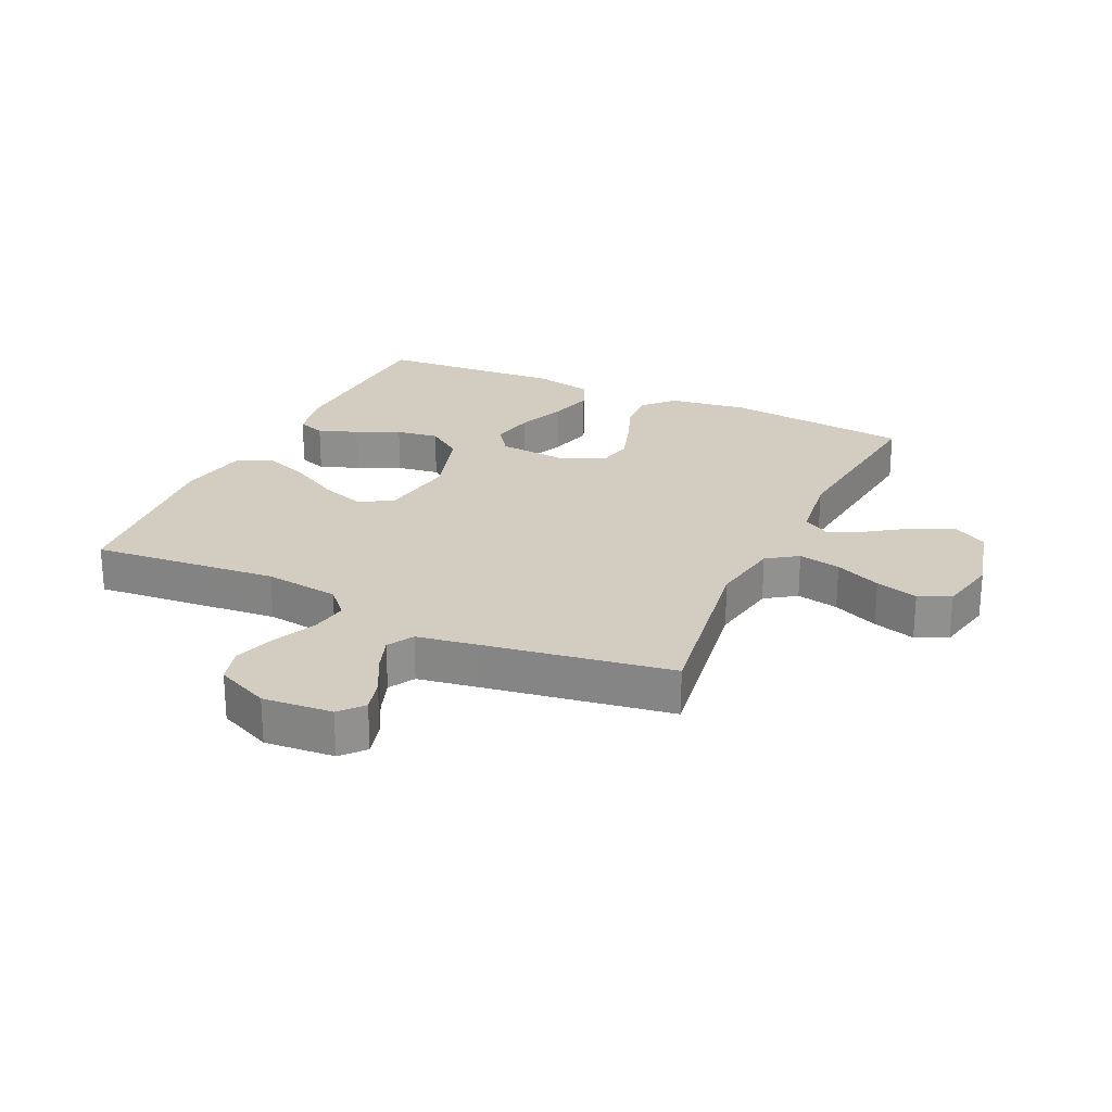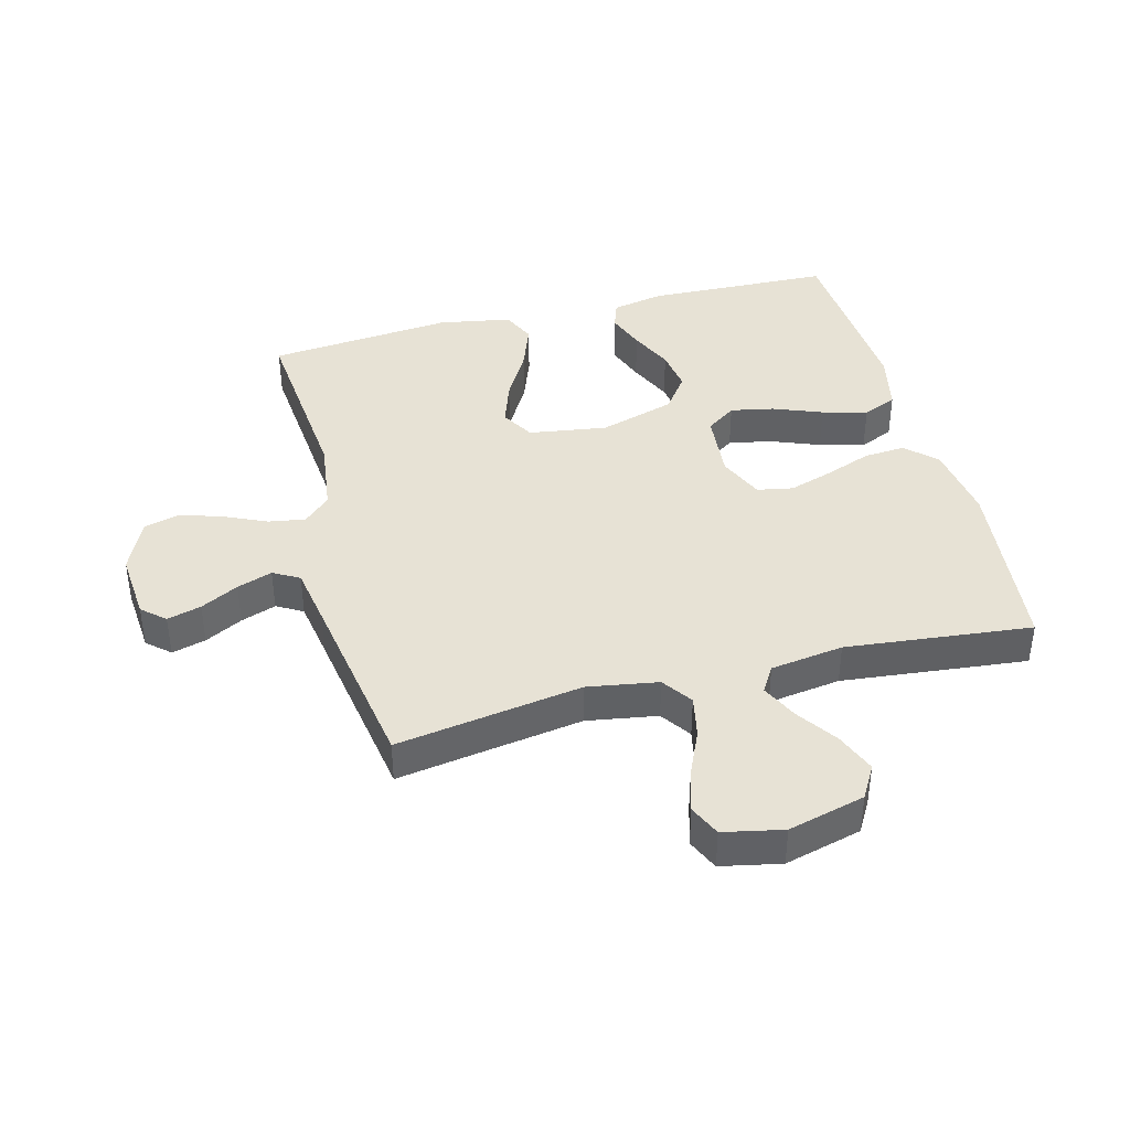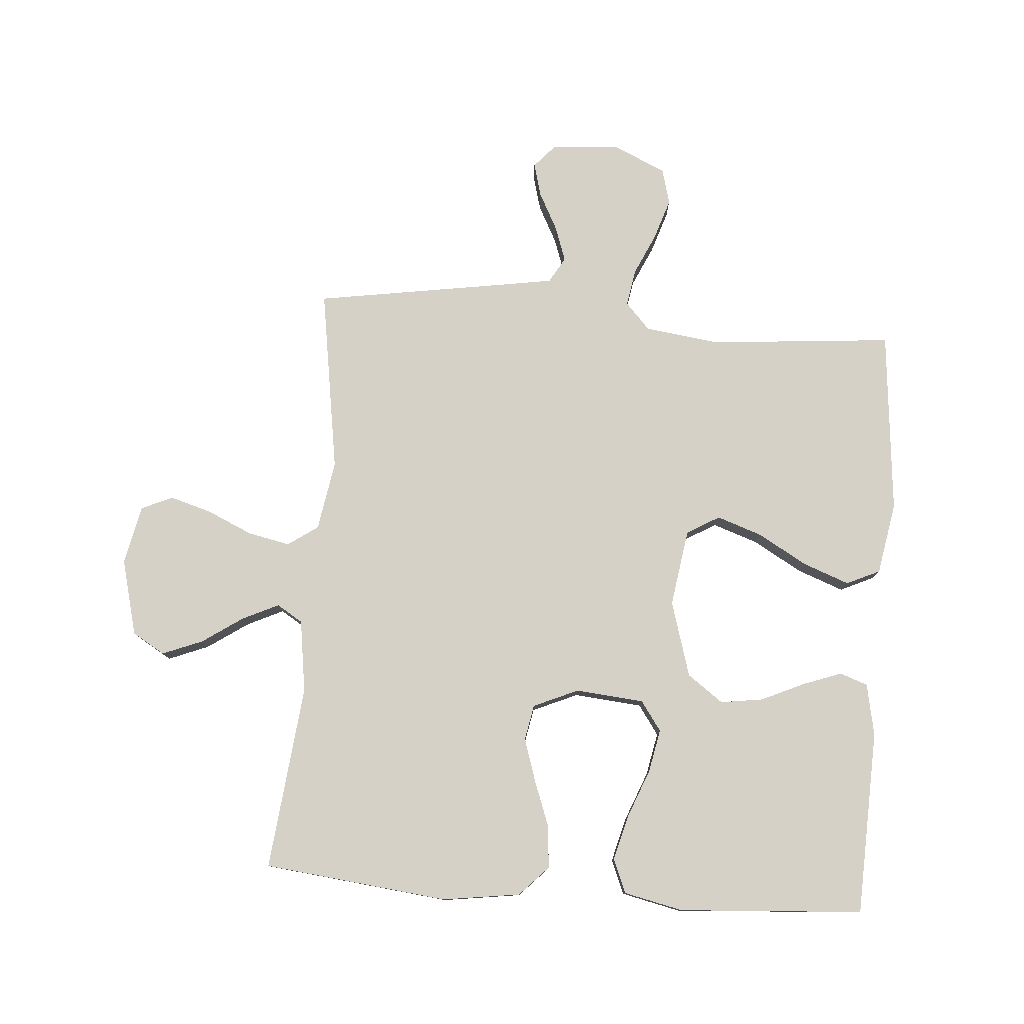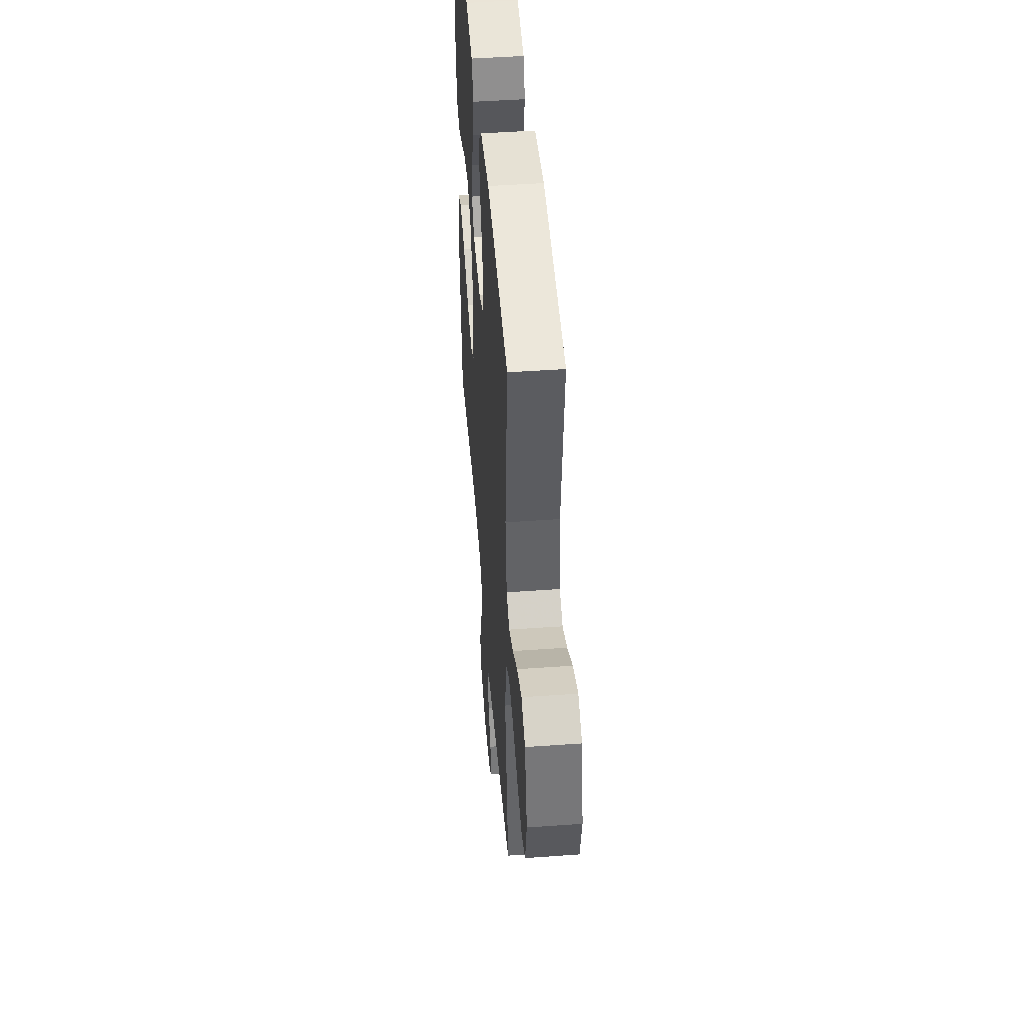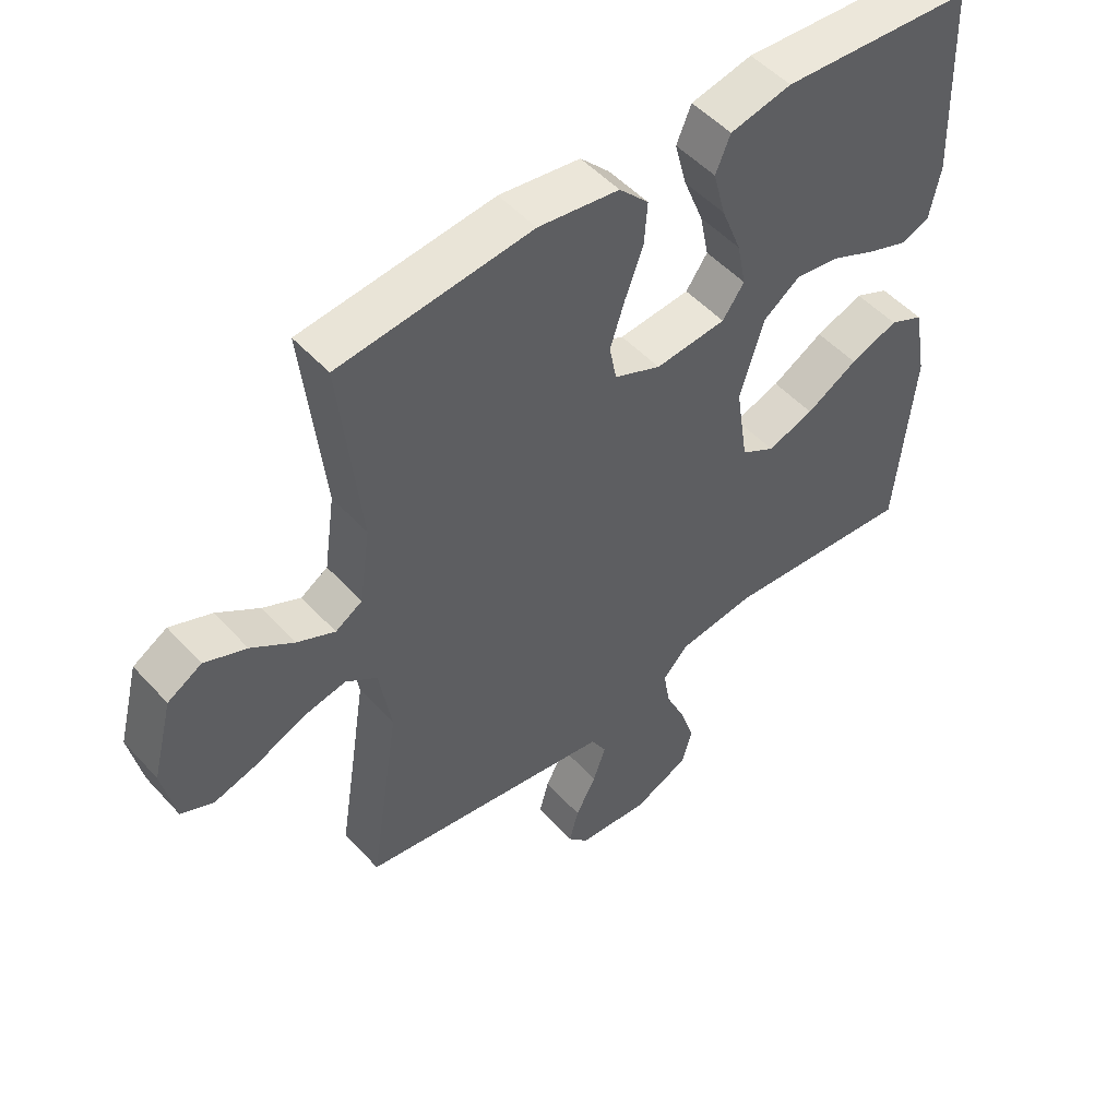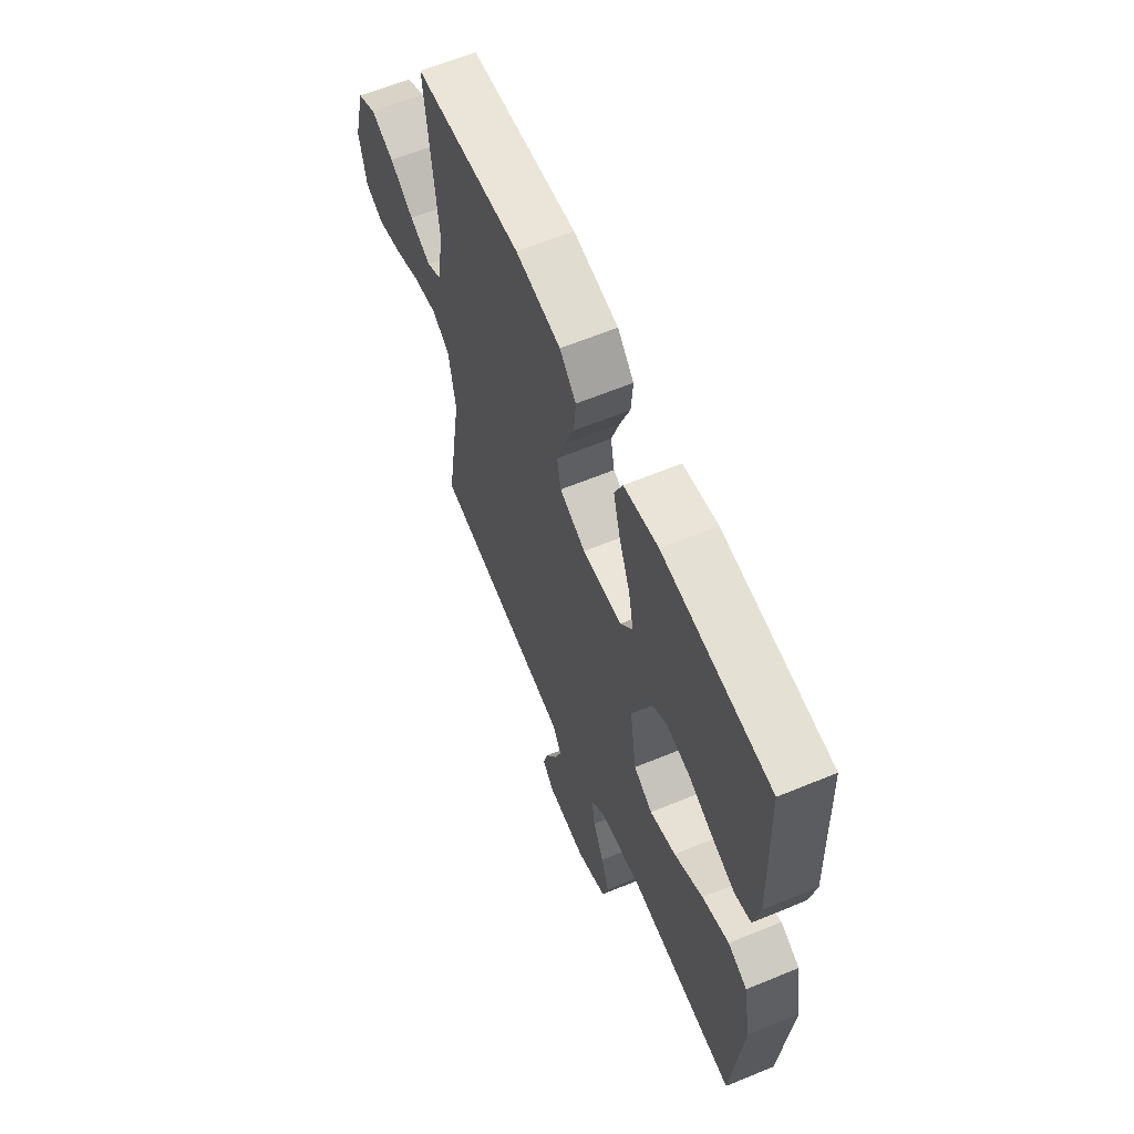
<metadata>
{"format":"obj","ext":"obj","renderer":"f3d","projection":"perspective","resolution":1024,"background":"white","views":[{"elev":24.4,"azim":-155.0,"up":"+Y"},{"elev":40.5,"azim":-104.7,"up":"+Y"},{"elev":78.7,"azim":4.4,"up":"+Y"},{"elev":47.7,"azim":-94.6,"up":"+Z"},{"elev":50.7,"azim":-40.6,"up":"+Z"},{"elev":62.5,"azim":67.3,"up":"+Z"}]}
</metadata>
<code>
v -0.5 0.07 0.5
v -0.2 0.07 0.533
v -0.074 0.07 0.515
v -0.028 0.07 0.467
v -0.033 0.07 0.4
v -0.061 0.07 0.325
v -0.084 0.07 0.254
v -0.073 0.07 0.196
v 0 0.07 0.164
v 0.111 0.07 0.174
v 0.145 0.07 0.222
v 0.131 0.07 0.292
v 0.1 0.07 0.371
v 0.081 0.07 0.444
v 0.104 0.07 0.499
v 0.2 0.07 0.52
v 0.5 0.07 0.5
v 0.511 0.07 0.2
v 0.494 0.07 0.116
v 0.449 0.07 0.1
v 0.386 0.07 0.123
v 0.316 0.07 0.155
v 0.247 0.07 0.165
v 0.189 0.07 0.123
v 0.152 0.07 0
v 0.171 0.07 -0.126
v 0.224 0.07 -0.157
v 0.297 0.07 -0.132
v 0.378 0.07 -0.086
v 0.453 0.07 -0.058
v 0.507 0.07 -0.083
v 0.528 0.07 -0.2
v 0.5 0.07 -0.5
v 0.2 0.07 -0.473
v 0.079 0.07 -0.489
v 0.039 0.07 -0.532
v 0.049 0.07 -0.592
v 0.08 0.07 -0.66
v 0.102 0.07 -0.728
v 0.086 0.07 -0.786
v 0 0.07 -0.825
v -0.112 0.07 -0.816
v -0.145 0.07 -0.779
v -0.13 0.07 -0.724
v -0.098 0.07 -0.663
v -0.078 0.07 -0.606
v -0.102 0.07 -0.564
v -0.2 0.07 -0.548
v -0.5 0.07 -0.5
v -0.453 0.07 -0.2
v -0.472 0.07 -0.086
v -0.521 0.07 -0.052
v -0.589 0.07 -0.066
v -0.663 0.07 -0.099
v -0.731 0.07 -0.119
v -0.782 0.07 -0.096
v -0.802 0.07 0
v -0.77 0.07 0.124
v -0.717 0.07 0.155
v -0.652 0.07 0.129
v -0.586 0.07 0.084
v -0.527 0.07 0.056
v -0.485 0.07 0.082
v -0.468 0.07 0.2
v -0.5 0 0.5
v -0.2 0 0.533
v -0.074 0 0.515
v -0.028 0 0.467
v -0.033 0 0.4
v -0.061 0 0.325
v -0.084 0 0.254
v -0.073 0 0.196
v 0 0 0.164
v 0.111 0 0.174
v 0.145 0 0.222
v 0.131 0 0.292
v 0.1 0 0.371
v 0.081 0 0.444
v 0.104 0 0.499
v 0.2 0 0.52
v 0.5 0 0.5
v 0.511 0 0.2
v 0.494 0 0.116
v 0.449 0 0.1
v 0.386 0 0.123
v 0.316 0 0.155
v 0.247 0 0.165
v 0.189 0 0.123
v 0.152 0 0
v 0.171 0 -0.126
v 0.224 0 -0.157
v 0.297 0 -0.132
v 0.378 0 -0.086
v 0.453 0 -0.058
v 0.507 0 -0.083
v 0.528 0 -0.2
v 0.5 0 -0.5
v 0.2 0 -0.473
v 0.079 0 -0.489
v 0.039 0 -0.532
v 0.049 0 -0.592
v 0.08 0 -0.66
v 0.102 0 -0.728
v 0.086 0 -0.786
v 0 0 -0.825
v -0.112 0 -0.816
v -0.145 0 -0.779
v -0.13 0 -0.724
v -0.098 0 -0.663
v -0.078 0 -0.606
v -0.102 0 -0.564
v -0.2 0 -0.548
v -0.5 0 -0.5
v -0.453 0 -0.2
v -0.472 0 -0.086
v -0.521 0 -0.052
v -0.589 0 -0.066
v -0.663 0 -0.099
v -0.731 0 -0.119
v -0.782 0 -0.096
v -0.802 0 0
v -0.77 0 0.124
v -0.717 0 0.155
v -0.652 0 0.129
v -0.586 0 0.084
v -0.527 0 0.056
v -0.485 0 0.082
v -0.468 0 0.2
f 58 59 60 61
f 58 61 62
f 57 58 62
f 56 57 62
f 53 54 55 56
f 52 53 56 62
f 51 52 62 63
f 48 49 50
f 47 48 50 51
f 42 43 44 45
f 42 45 46
f 41 42 46
f 40 41 46
f 37 38 39 40
f 37 40 46 47
f 31 32 33 34
f 31 34 35
f 28 29 30 31
f 27 28 31 35
f 26 27 35 36
f 19 20 21 22
f 17 18 19 22
f 17 22 23
f 16 17 23 24
f 12 13 14 15
f 11 12 15 16
f 3 4 5 6
f 3 6 7
f 64 1 2 3
f 64 3 7
f 63 64 7 8
f 51 63 8 9
f 36 37 47 51
f 25 26 36 51
f 25 51 9 10
f 11 16 24 25
f 10 11 25
f 125 124 123 122
f 126 125 122
f 126 122 121
f 126 121 120
f 120 119 118 117
f 126 120 117 116
f 127 126 116 115
f 114 113 112
f 115 114 112 111
f 109 108 107 106
f 110 109 106
f 110 106 105
f 110 105 104
f 104 103 102 101
f 111 110 104 101
f 98 97 96 95
f 99 98 95
f 95 94 93 92
f 99 95 92 91
f 100 99 91 90
f 86 85 84 83
f 86 83 82 81
f 87 86 81
f 88 87 81 80
f 79 78 77 76
f 80 79 76 75
f 70 69 68 67
f 71 70 67
f 67 66 65 128
f 71 67 128
f 72 71 128 127
f 73 72 127 115
f 115 111 101 100
f 115 100 90 89
f 74 73 115 89
f 89 88 80 75
f 89 75 74
f 1 65 66 2
f 2 66 67 3
f 3 67 68 4
f 4 68 69 5
f 5 69 70 6
f 6 70 71 7
f 7 71 72 8
f 8 72 73 9
f 9 73 74 10
f 10 74 75 11
f 11 75 76 12
f 12 76 77 13
f 13 77 78 14
f 14 78 79 15
f 15 79 80 16
f 16 80 81 17
f 17 81 82 18
f 18 82 83 19
f 19 83 84 20
f 20 84 85 21
f 21 85 86 22
f 22 86 87 23
f 23 87 88 24
f 24 88 89 25
f 25 89 90 26
f 26 90 91 27
f 27 91 92 28
f 28 92 93 29
f 29 93 94 30
f 30 94 95 31
f 31 95 96 32
f 32 96 97 33
f 33 97 98 34
f 34 98 99 35
f 35 99 100 36
f 36 100 101 37
f 37 101 102 38
f 38 102 103 39
f 39 103 104 40
f 40 104 105 41
f 41 105 106 42
f 42 106 107 43
f 43 107 108 44
f 44 108 109 45
f 45 109 110 46
f 46 110 111 47
f 47 111 112 48
f 48 112 113 49
f 49 113 114 50
f 50 114 115 51
f 51 115 116 52
f 52 116 117 53
f 53 117 118 54
f 54 118 119 55
f 55 119 120 56
f 56 120 121 57
f 57 121 122 58
f 58 122 123 59
f 59 123 124 60
f 60 124 125 61
f 61 125 126 62
f 62 126 127 63
f 63 127 128 64
f 64 128 65 1

</code>
